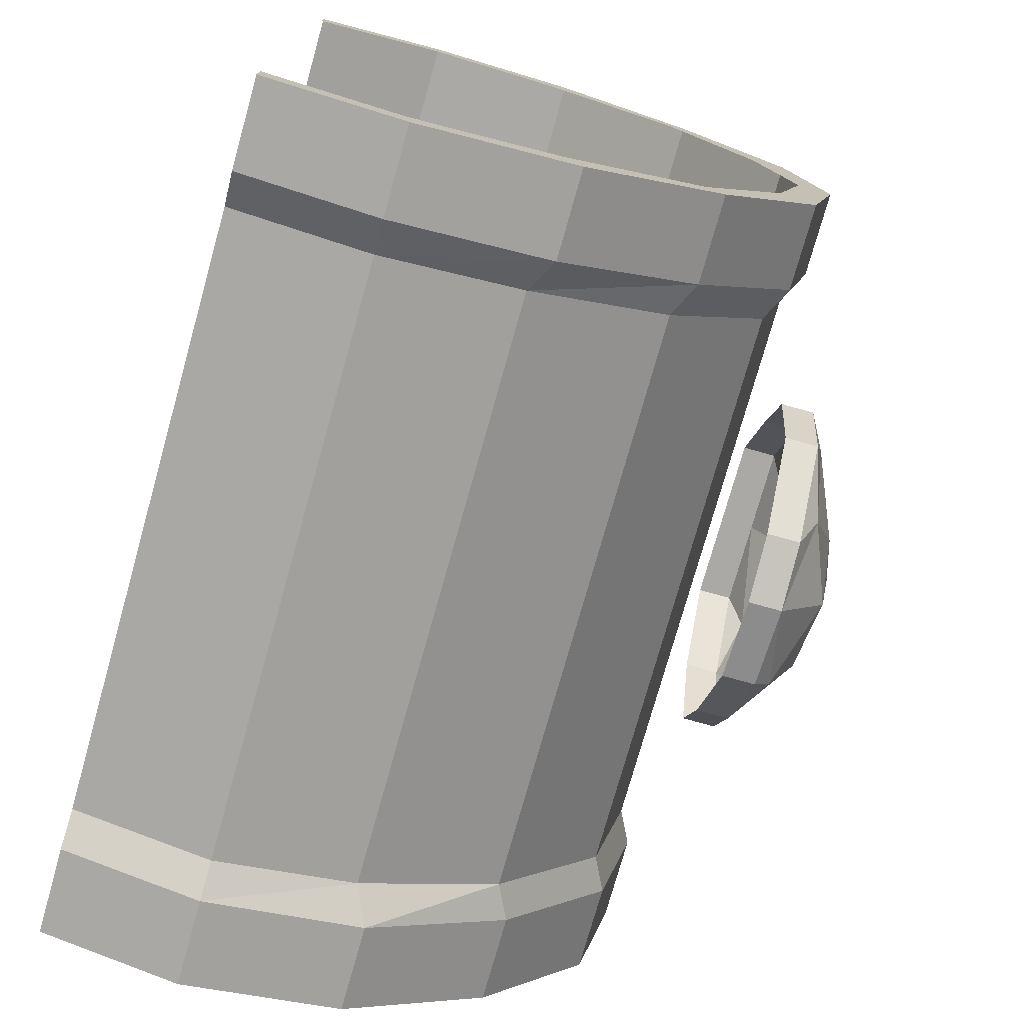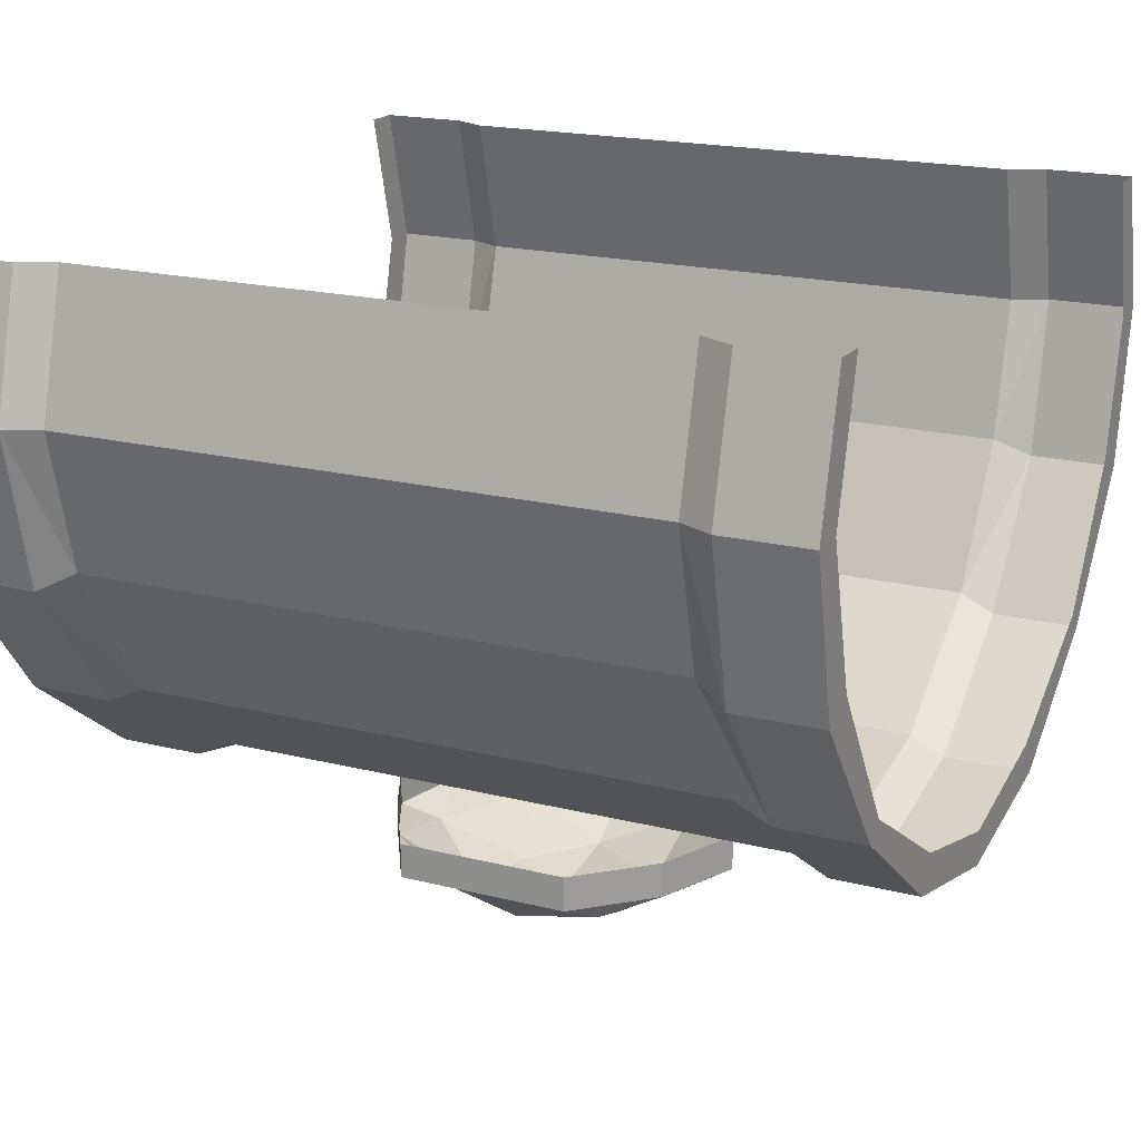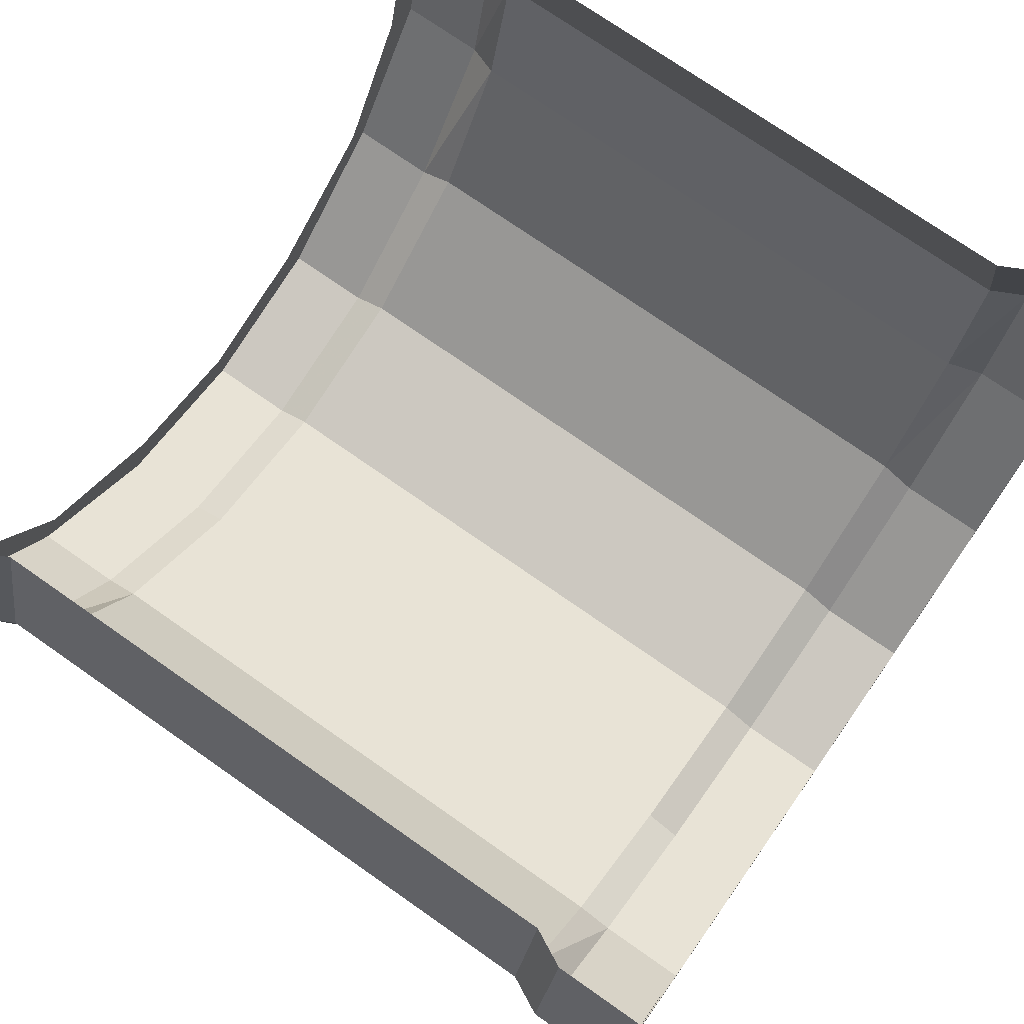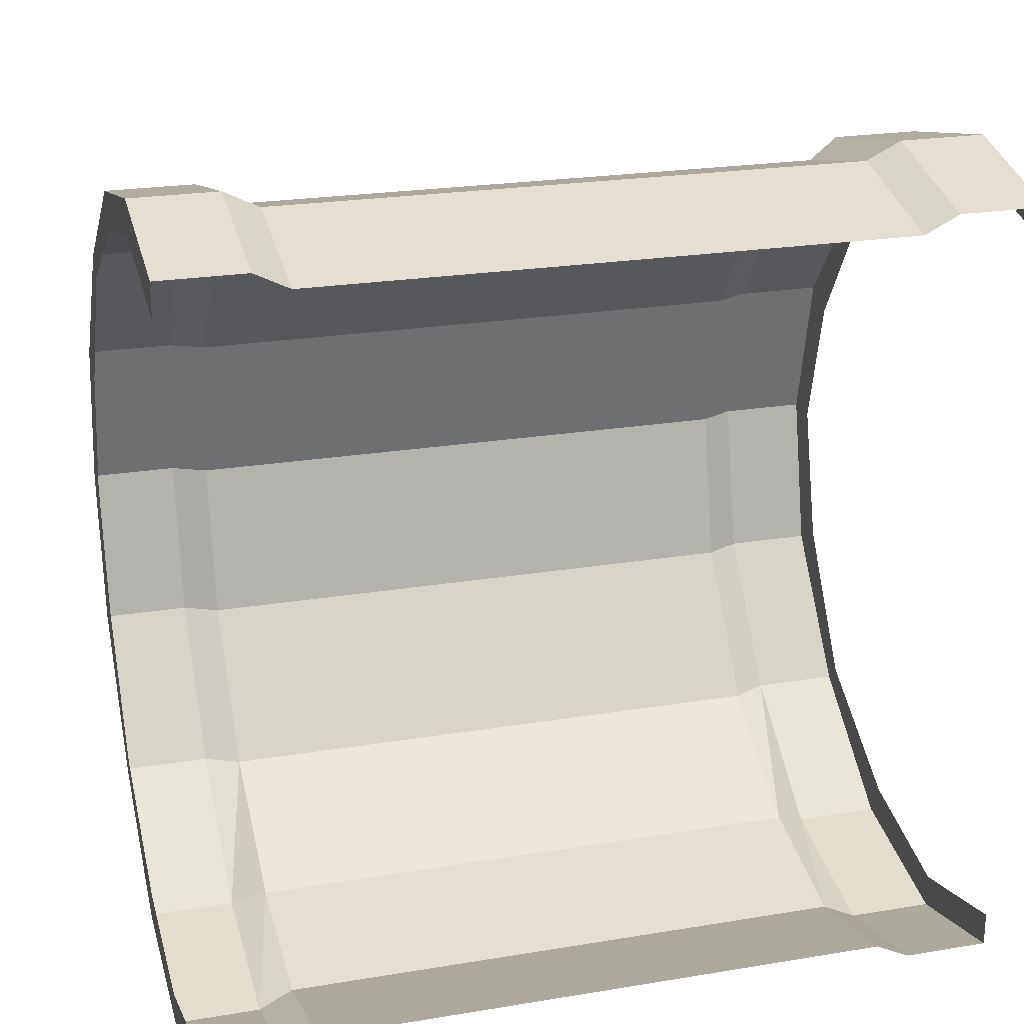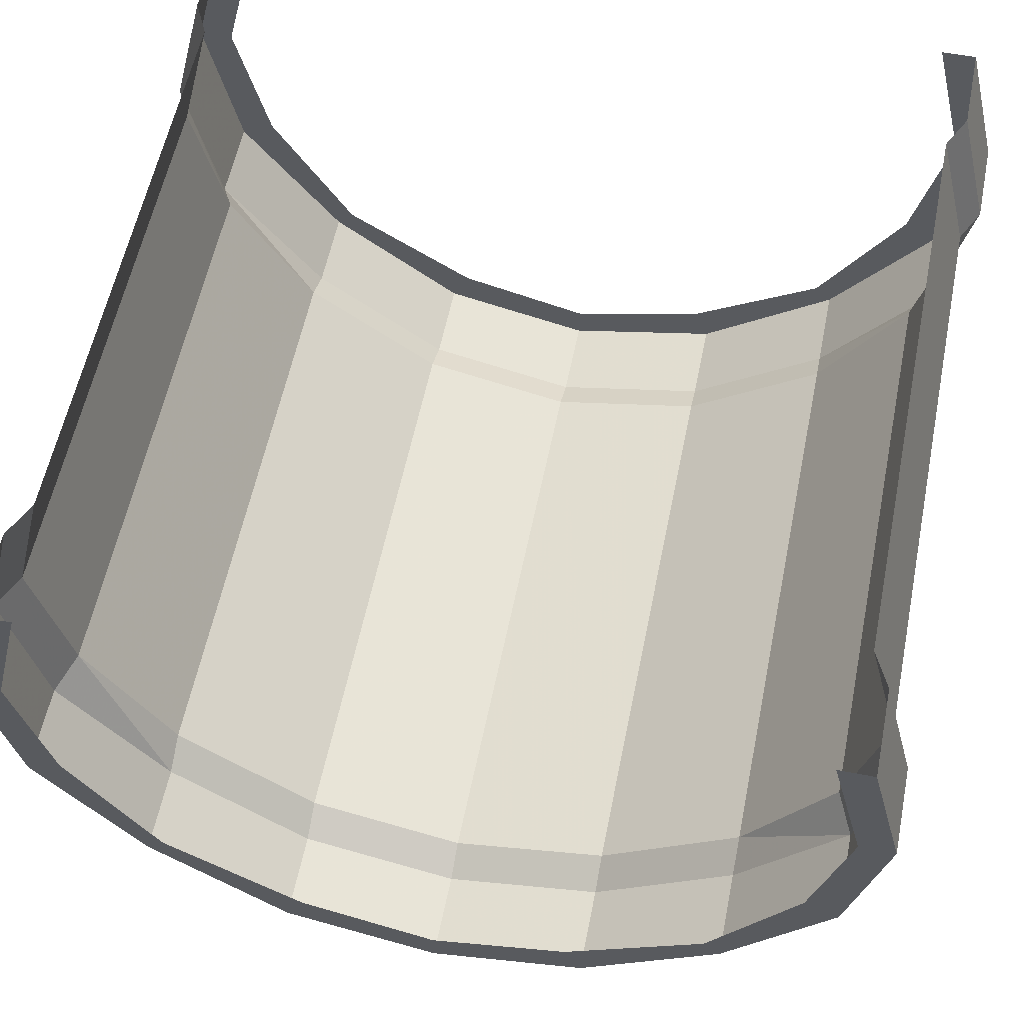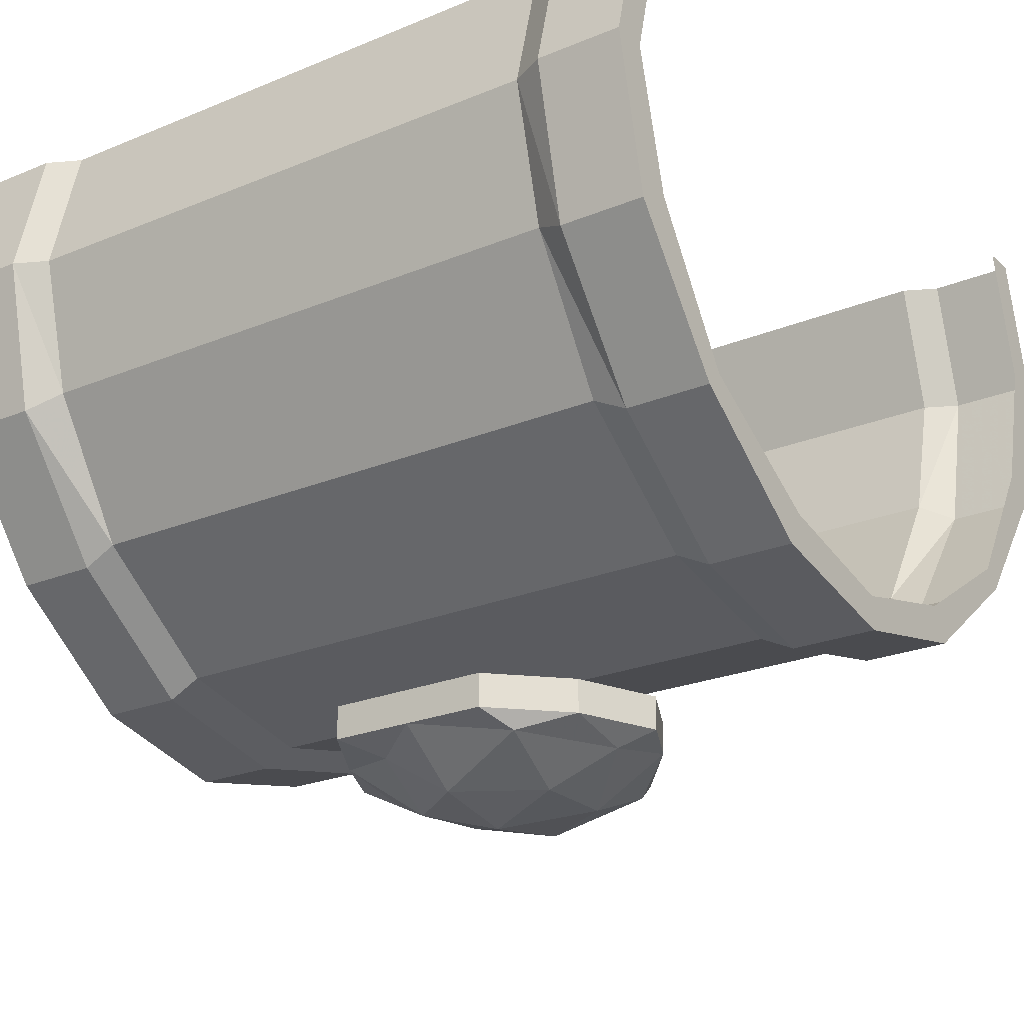
<metadata>
{"format":"obj","ext":"obj","renderer":"f3d","projection":"perspective","resolution":1024,"background":"white","views":[{"elev":-75.5,"azim":74.3,"up":"+Y"},{"elev":18.6,"azim":-154.0,"up":"+Z"},{"elev":73.9,"azim":35.0,"up":"+Z"},{"elev":22.8,"azim":-15.9,"up":"+Y"},{"elev":57.5,"azim":-78.6,"up":"+Z"},{"elev":-23.6,"azim":-145.2,"up":"+Z"}]}
</metadata>
<code>
v -1.242 -0.03125 -0.0625
v -1.242 -0.01562 0
v -1.258 -0.02344 0
v -1.258 -0.03906 -0.0625
v -1.242 -0.01562 -0.125
v -0.9766 -0.01562 -0.125
v -0.9766 -0.03125 -0.0625
v -0.9766 -0.01562 0
v -0.9609 -0.03906 -0.0625
v -0.9609 -0.02344 0
v -0.9219 -0.02344 0
v -0.9219 -0.03906 -0.0625
v -0.9219 -0.02344 -0.0625
v -0.9219 -0.007812 0
v -1.258 -0.02344 -0.1328
v -1.242 0.02344 -0.1875
v -0.9766 0.02344 -0.1875
v -0.9609 0.02344 -0.1953
v -0.9609 -0.02344 -0.1328
v -0.9219 -0.02344 -0.1328
v -0.9219 -0.007812 -0.125
v -1.258 0.02344 -0.1953
v -1.242 0.08594 -0.2344
v -0.9766 0.08594 -0.2344
v -0.9609 0.08594 -0.2422
v -0.9219 0.02344 -0.1953
v -1.258 0.08594 -0.2422
v -1.242 0.1562 -0.25
v -0.9766 0.1562 -0.25
v -0.9609 0.1562 -0.2578
v -0.9219 0.08594 -0.2422
v -0.9219 0.09375 -0.2266
v -0.9219 0.03125 -0.1875
v -1.258 0.1562 -0.2578
v -1.242 0.2266 -0.2344
v -0.9766 0.2266 -0.2344
v -0.9609 0.2266 -0.2422
v -0.9219 0.1562 -0.2578
v -0.9219 0.1562 -0.2422
v -1.297 0.1562 -0.2578
v -1.297 0.08594 -0.2422
v -1.297 0.09375 -0.2266
v -1.297 0.1562 -0.2422
v -1.297 0.2266 -0.2422
v -1.258 0.2266 -0.2422
v -1.242 0.2891 -0.1875
v -0.9766 0.2891 -0.1875
v -0.9609 0.2891 -0.1953
v -0.9219 0.2266 -0.2422
v -0.9219 0.2188 -0.2266
v -1.297 0.02344 -0.1953
v -1.297 0.03125 -0.1875
v -1.297 -0.02344 -0.1328
v -1.297 -0.007812 -0.125
v -1.297 -0.03906 -0.0625
v -1.297 -0.02344 -0.0625
v -1.297 -0.02344 0
v -1.297 -0.007812 0
v -1.242 0.3281 0
v -1.242 0.3438 -0.0625
v -1.258 0.3516 -0.0625
v -1.258 0.3359 0
v -1.297 0.3359 0
v -1.297 0.3516 -0.0625
v -1.297 0.3359 -0.0625
v -1.297 0.3203 0
v -1.242 0.3281 -0.125
v -1.258 0.3359 -0.1328
v -1.297 0.3359 -0.1328
v -1.297 0.3203 -0.125
v -1.258 0.2891 -0.1953
v -1.297 0.2891 -0.1953
v -1.297 0.2812 -0.1875
v -1.297 0.2188 -0.2266
v -0.9219 0.2891 -0.1953
v -0.9219 0.2812 -0.1875
v -0.9609 0.3359 -0.1328
v -0.9219 0.3359 -0.1328
v -0.9219 0.3203 -0.125
v -0.9609 0.3516 -0.0625
v -0.9219 0.3516 -0.0625
v -0.9219 0.3359 -0.0625
v -0.9609 0.3359 0
v -0.9219 0.3359 0
v -0.9219 0.3203 0
v -0.9766 0.3438 -0.0625
v -0.9766 0.3281 0
v -0.9766 0.3281 -0.125
v -1.078 0.1406 -0.3047
v -1.102 0.1562 -0.3125
v -1.07 0.1719 -0.3047
v -1.039 0.1484 -0.2891
v -1.062 0.1016 -0.2891
v -1.102 0.1094 -0.3047
v -1.141 0.1328 -0.3047
v -1.141 0.1719 -0.3047
v -1.102 0.1953 -0.3047
v -1.078 0.2109 -0.2891
v -1.039 0.1875 -0.2812
v -1.023 0.1562 -0.2812
v -1.031 0.1172 -0.2812
v -1.07 0.08594 -0.2812
v -1.102 0.07812 -0.2812
v -1.141 0.09375 -0.2891
v -1.172 0.125 -0.2812
v -1.172 0.1641 -0.2891
v -1.148 0.2109 -0.2891
v -1.102 0.2266 -0.2812
v -1.062 0.2266 -0.2812
v -1.062 0.2266 -0.2656
v -1.039 0.1875 -0.2656
v -1.023 0.1562 -0.2656
v -1.031 0.1172 -0.2656
v -1.07 0.08594 -0.2656
v -1.102 0.07812 -0.2656
v -1.141 0.08594 -0.2812
v -1.141 0.08594 -0.2656
v -1.172 0.125 -0.2656
v -1.188 0.1562 -0.2812
v -1.172 0.1953 -0.2812
v -1.141 0.2266 -0.2812
v -1.141 0.2266 -0.2656
v -1.102 0.2266 -0.2656
v -1.172 0.1953 -0.2656
v -1.188 0.1562 -0.2656
f 1 2 3
f 1 3 4
f 1 4 5
f 1 5 6
f 1 6 7
f 1 7 2
f 2 7 8
f 8 7 9
f 8 9 10
f 11 12 13
f 11 13 14
f 5 4 15
f 5 15 16
f 5 16 17
f 5 17 6
f 6 17 18
f 6 18 19
f 6 19 7
f 7 19 9
f 12 20 21
f 12 21 13
f 16 15 22
f 16 22 23
f 17 24 25
f 17 25 18
f 23 22 27
f 23 27 28
f 24 29 30
f 24 30 25
f 26 31 32
f 26 32 33
f 26 33 20
f 20 33 21
f 28 27 34
f 28 34 35
f 29 36 37
f 29 37 30
f 31 38 39
f 31 39 32
f 40 41 42
f 40 42 43
f 40 43 44
f 34 45 35
f 35 45 46
f 36 47 48
f 36 48 37
f 38 49 50
f 38 50 39
f 41 51 52
f 41 52 42
f 51 53 54
f 51 54 52
f 53 55 56
f 53 56 54
f 55 57 58
f 55 58 56
f 59 60 61
f 59 61 62
f 63 64 65
f 63 65 66
f 60 67 68
f 60 68 61
f 64 69 70
f 64 70 65
f 67 46 71
f 67 71 68
f 69 72 73
f 69 73 70
f 46 45 71
f 72 44 74
f 72 74 73
f 43 74 44
f 49 75 76
f 49 76 50
f 75 78 79
f 75 79 76
f 78 81 82
f 78 82 79
f 81 84 85
f 81 85 82
f 83 80 86
f 83 86 87
f 87 86 60
f 87 60 59
f 80 77 88
f 80 88 86
f 86 88 67
f 86 67 60
f 77 48 47
f 77 47 88
f 88 47 46
f 88 46 67
f 10 9 11
f 11 9 12
f 9 19 12
f 12 19 20
f 18 25 26
f 18 26 20
f 18 20 19
f 25 30 31
f 25 31 26
f 30 37 38
f 30 38 31
f 40 34 27
f 40 27 41
f 40 44 34
f 34 44 45
f 37 48 49
f 37 49 38
f 41 27 22
f 41 22 51
f 51 22 15
f 51 15 53
f 53 15 4
f 53 4 55
f 55 4 3
f 55 3 57
f 62 61 63
f 63 61 64
f 61 68 64
f 64 68 69
f 68 71 69
f 69 71 72
f 71 45 72
f 72 45 44
f 49 48 75
f 75 48 77
f 75 77 78
f 78 77 80
f 78 80 81
f 81 80 83
f 81 83 84
f 16 23 24
f 16 24 17
f 23 28 29
f 23 29 24
f 28 35 36
f 28 36 29
f 35 46 47
f 35 47 36
f 89 90 91
f 89 91 92
f 90 96 97
f 90 97 91
f 91 97 98
f 91 98 99
f 91 99 92
f 92 99 100
f 92 100 101
f 96 107 97
f 97 107 108
f 97 108 98
f 98 108 109
f 98 109 99
f 107 120 121
f 107 121 108
f 89 92 93
f 89 93 94
f 89 94 90
f 90 94 95
f 90 95 96
f 92 101 93
f 93 101 102
f 93 102 103
f 93 103 94
f 94 103 104
f 94 104 95
f 95 104 105
f 95 105 106
f 95 106 96
f 96 106 107
f 103 116 104
f 104 116 105
f 105 119 106
f 106 119 120
f 106 120 107
f 99 109 110
f 99 110 111
f 99 111 100
f 100 111 112
f 100 112 101
f 101 112 113
f 108 121 122
f 108 122 123
f 108 123 109
f 109 123 110
f 121 120 124
f 121 124 122
f 101 113 102
f 102 113 114
f 102 114 103
f 103 114 115
f 103 115 116
f 105 116 117
f 105 117 118
f 105 118 119
f 120 119 125
f 120 125 124
f 119 118 125
f 116 115 117

</code>
